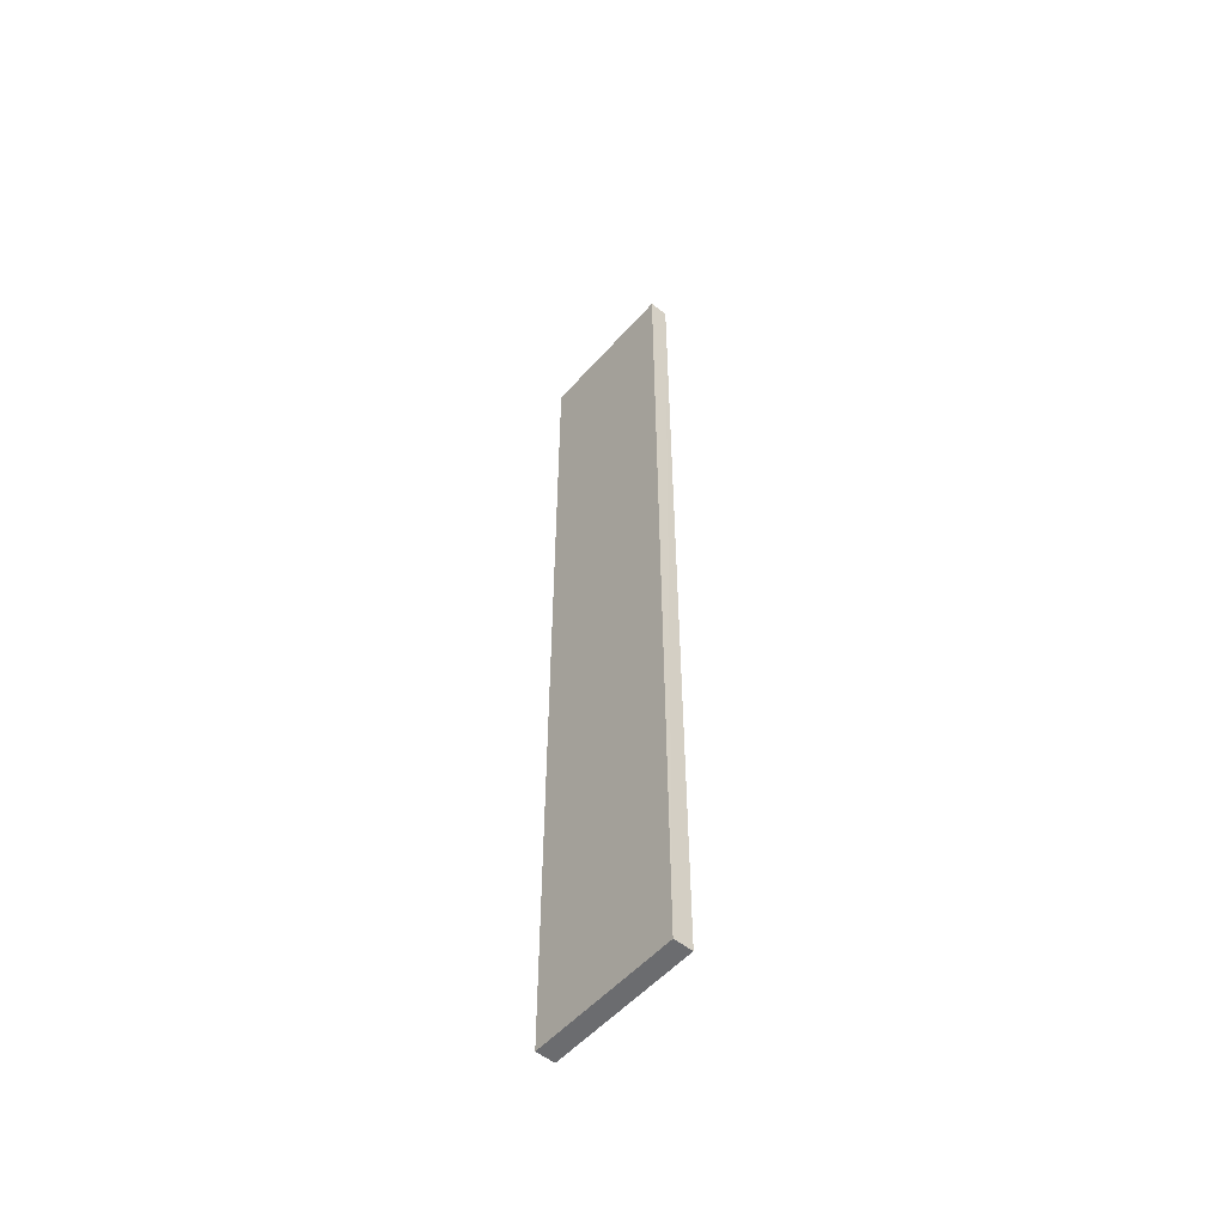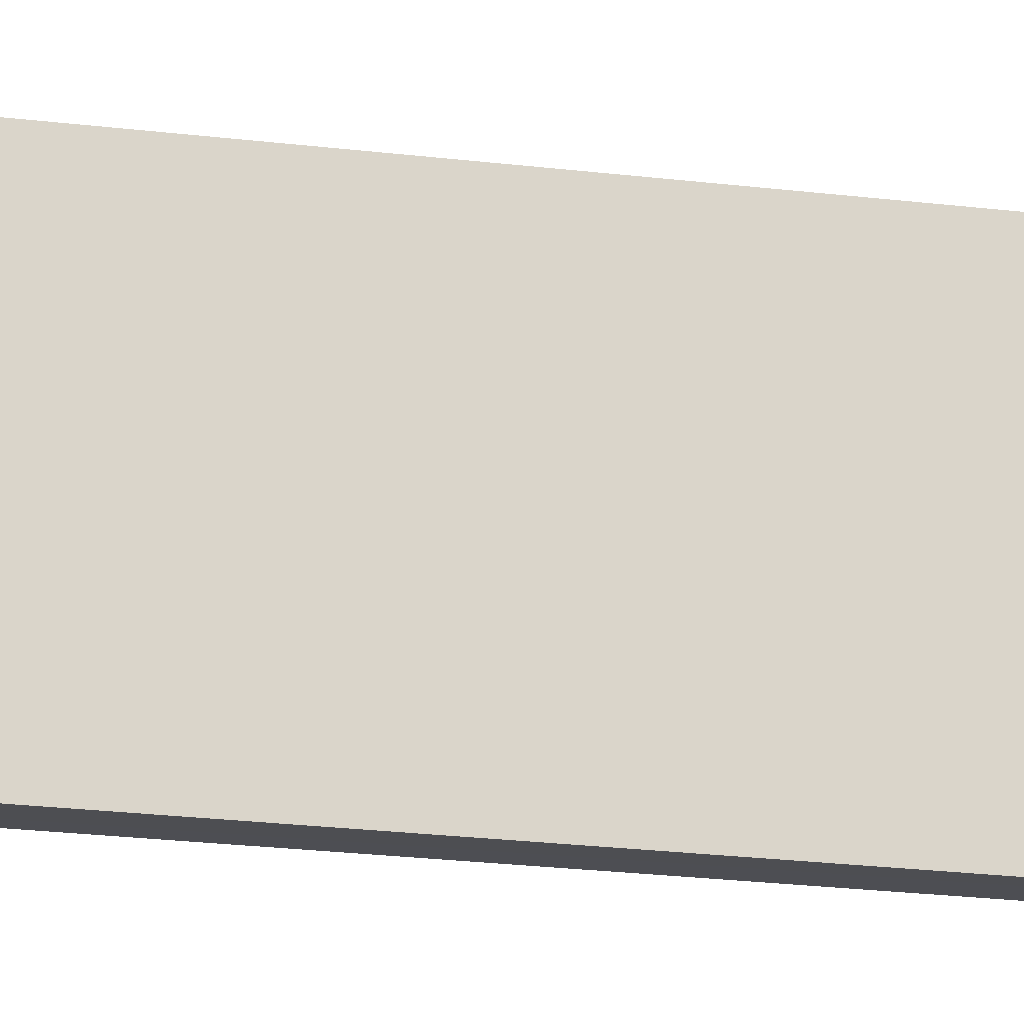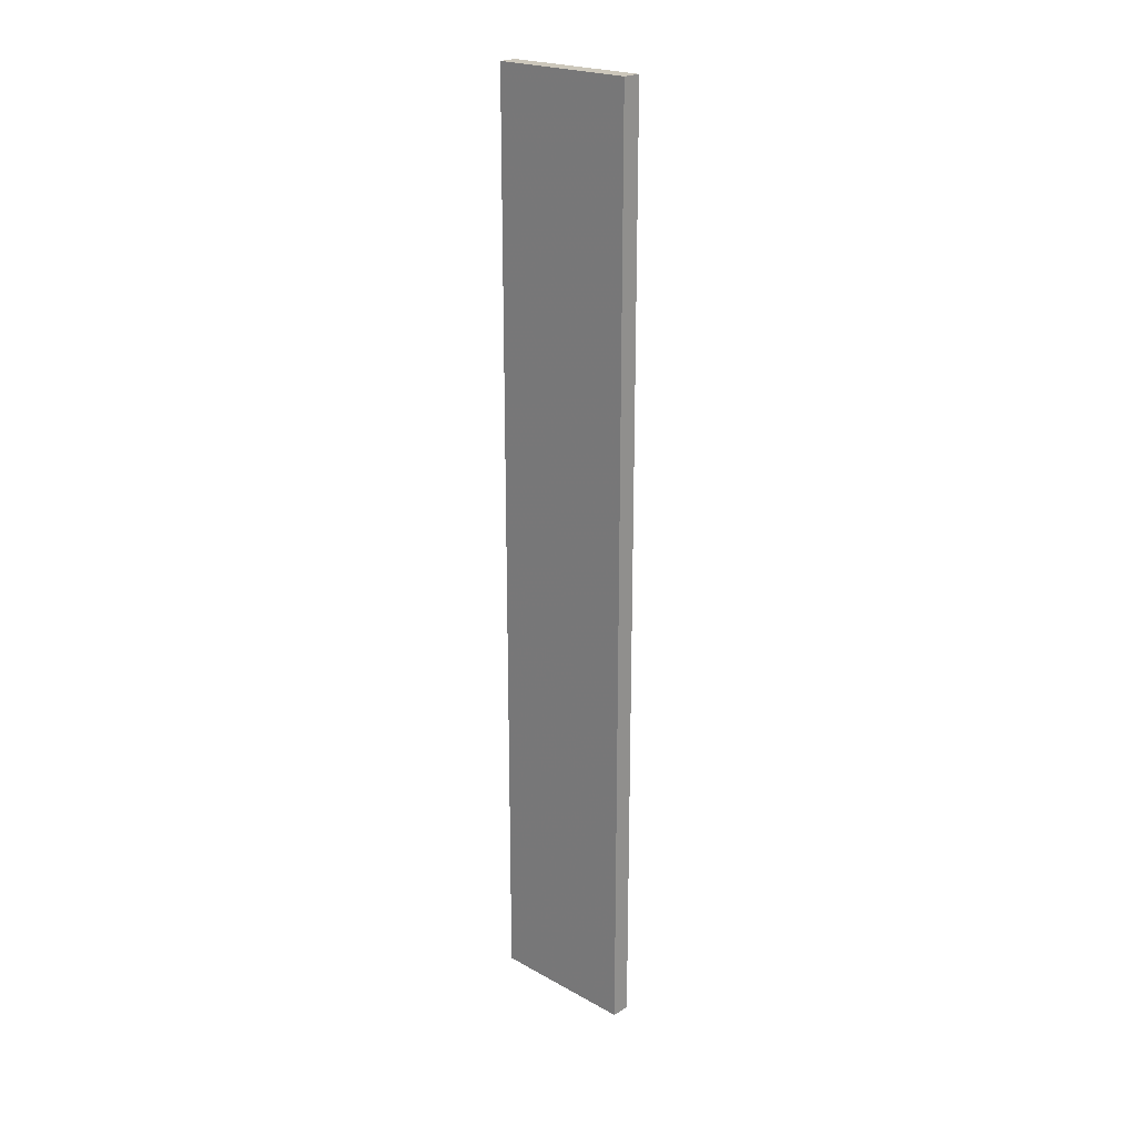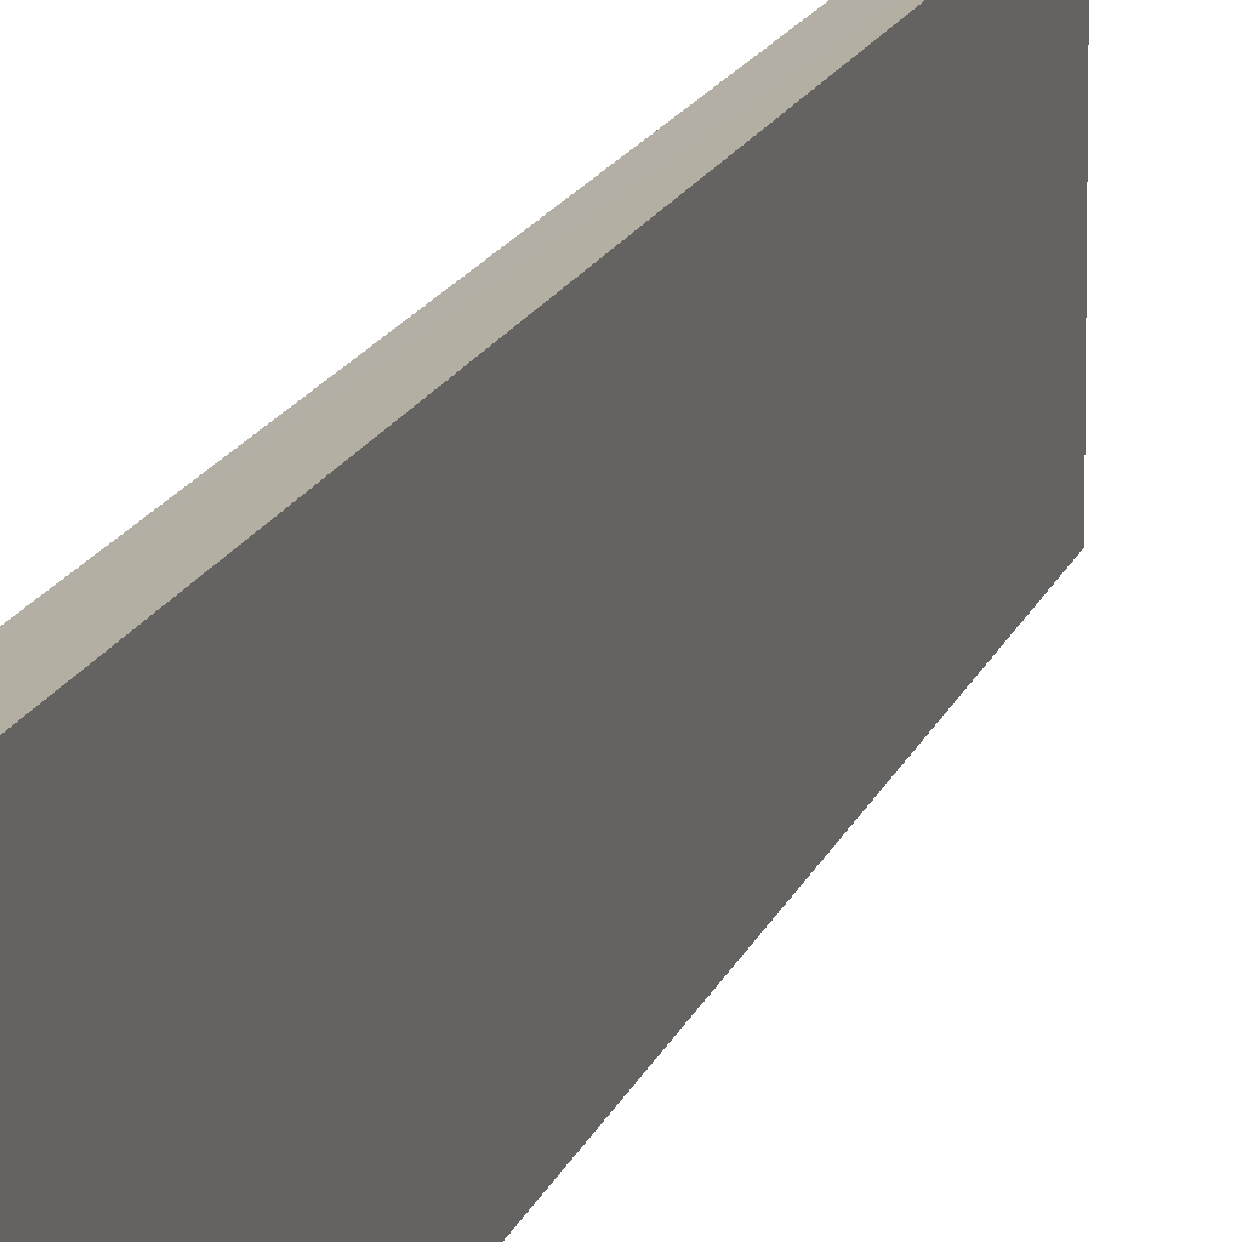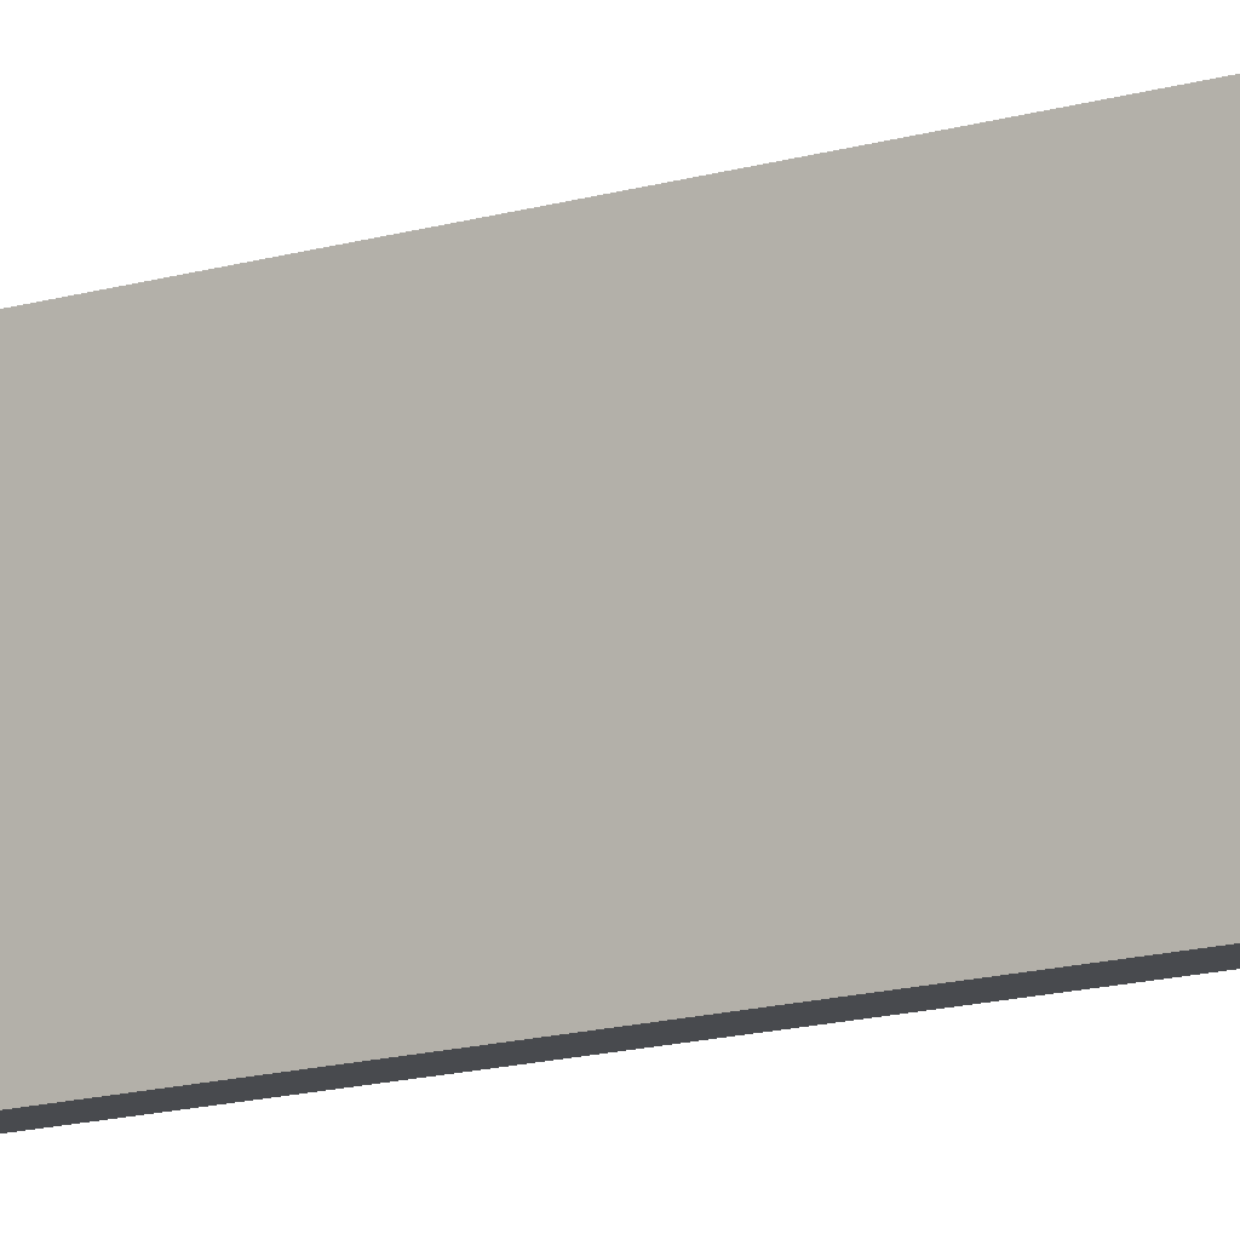
<metadata>
{"format":"obj","ext":"obj","renderer":"f3d","projection":"perspective","resolution":1024,"background":"white","views":[{"elev":-54.0,"azim":-40.6,"up":"+Y"},{"elev":-17.3,"azim":-105.4,"up":"+Z"},{"elev":21.7,"azim":-46.0,"up":"+Y"},{"elev":11.3,"azim":11.4,"up":"+Z"},{"elev":-13.2,"azim":-54.7,"up":"+Z"}]}
</metadata>
<code>
o 1575
v 2224 1871 8.729
v 2224 1870 8.729
v 2224 1870 8.649
v 2224 1871 8.729
v 2224 1870 8.729
v 2224 1870 8.729
v 2224 1871 8.729
v 2224 1870 8.649
v 2224 1871 8.649
v 2224 1871 8.649
v 2224 1871 8.649
v 2224 1871 8.729
v 2224 1871 8.649
v 2224 1870 8.729
v 2224 1871 8.649
v 2224 1870 8.649
v 2224 1871 8.729
v 2224 1871 8.729
v 2224 1871 8.649
v 2224 1870 8.649
v 2224 1871 8.649
v 2224 1870 8.729
v 2224 1870 8.729
v 2224 1870 8.649
v 2224 1871 8.649
v 2224 1870 8.649
v 2224 1870 8.649
v 2224 1870 8.649
v 2224 1870 8.729
f 1 2 3
f 1 4 5
f 6 2 7
f 8 9 7
f 10 7 11
f 12 13 14
f 14 15 16
f 17 15 18
f 19 20 21
f 22 23 20
f 24 25 26
f 27 28 29

</code>
